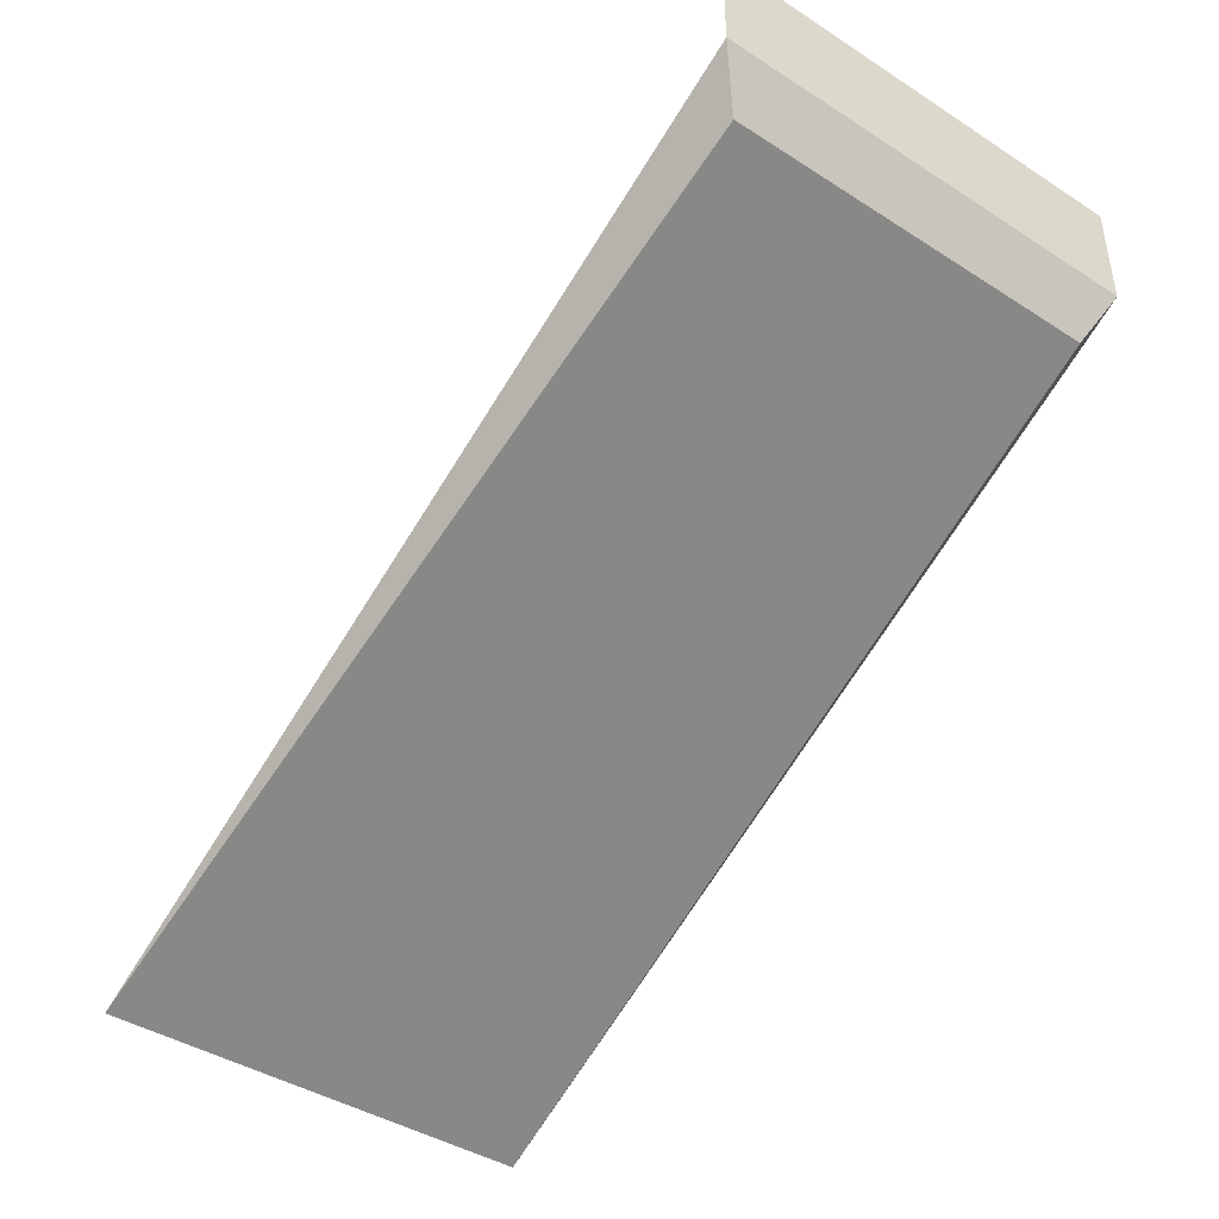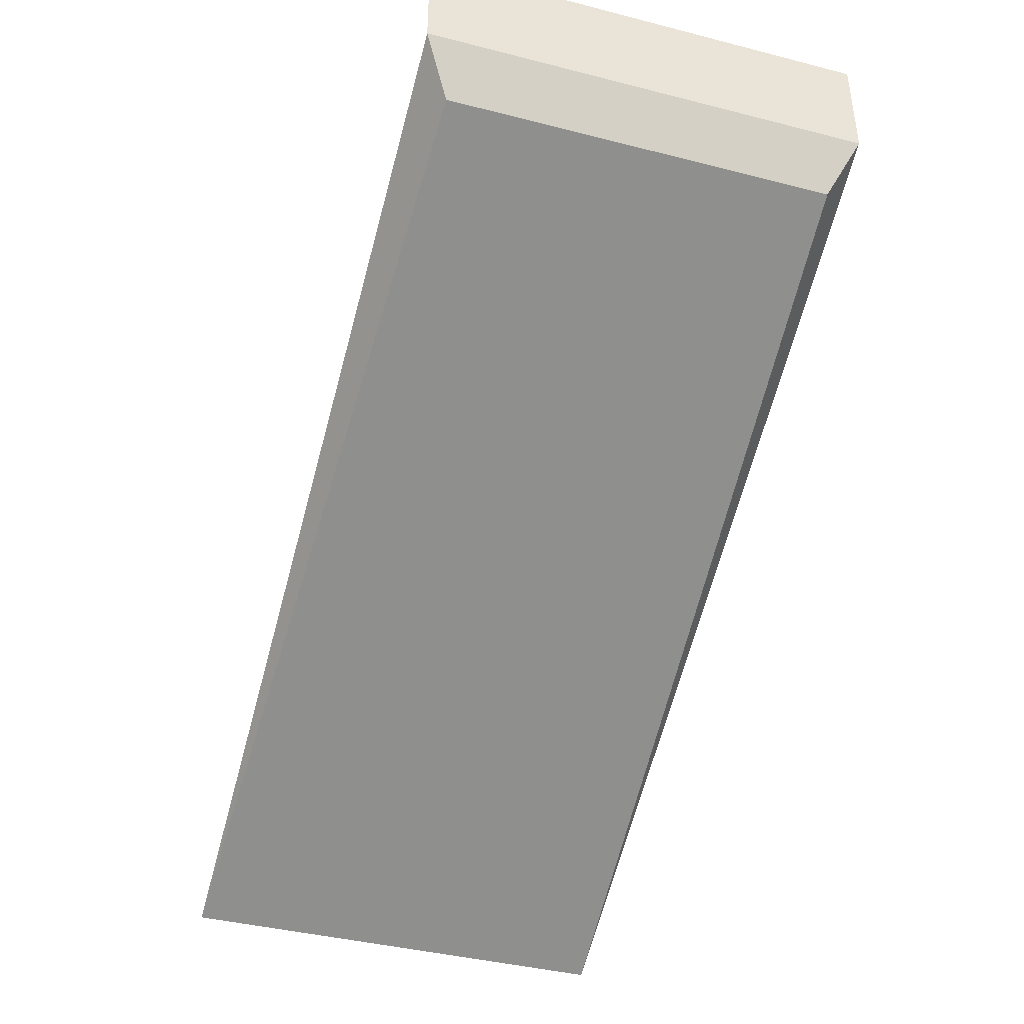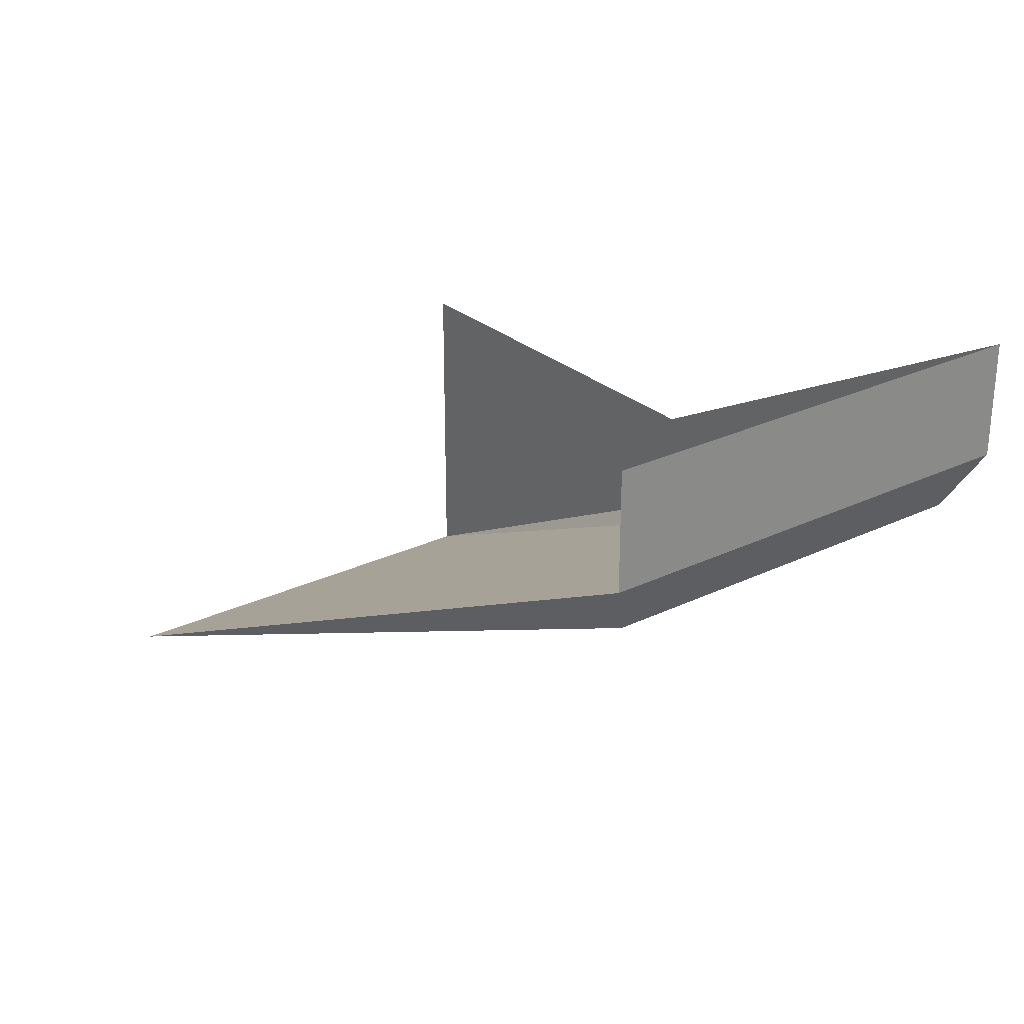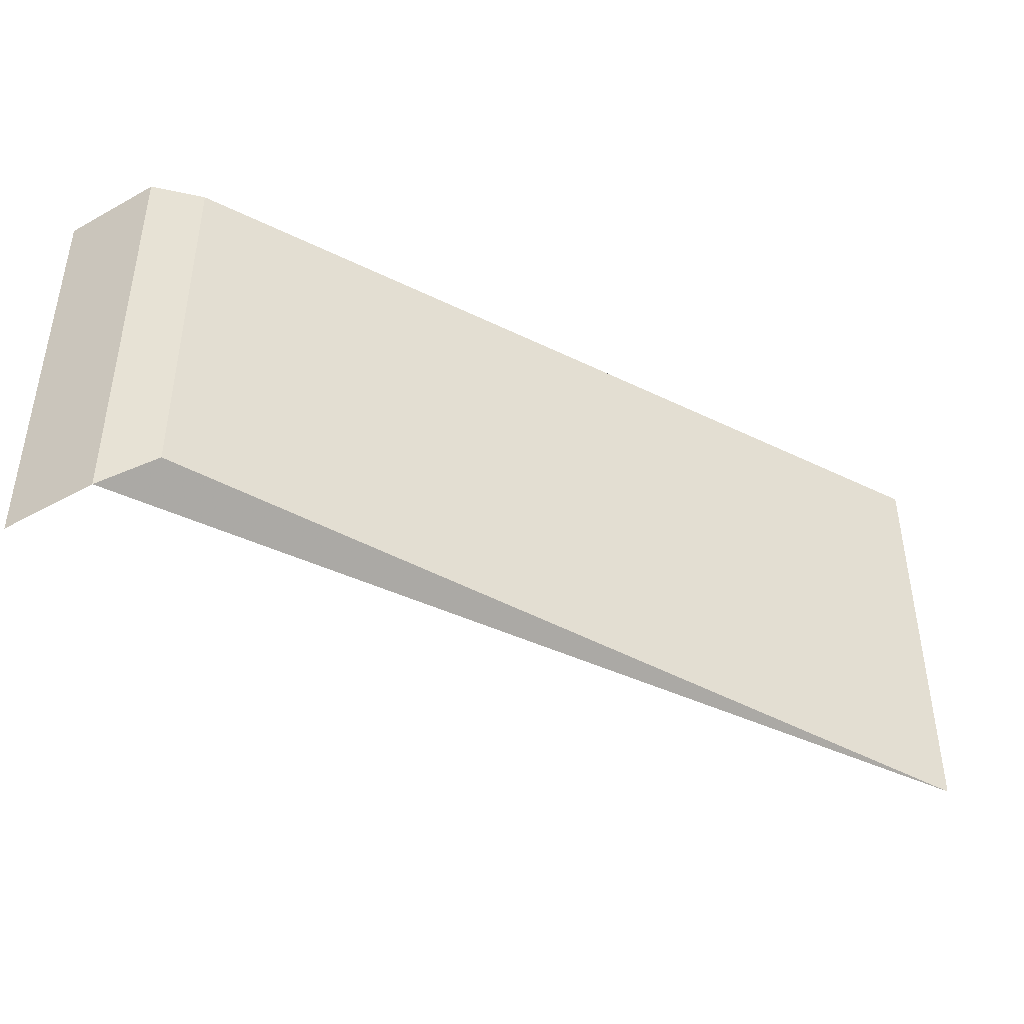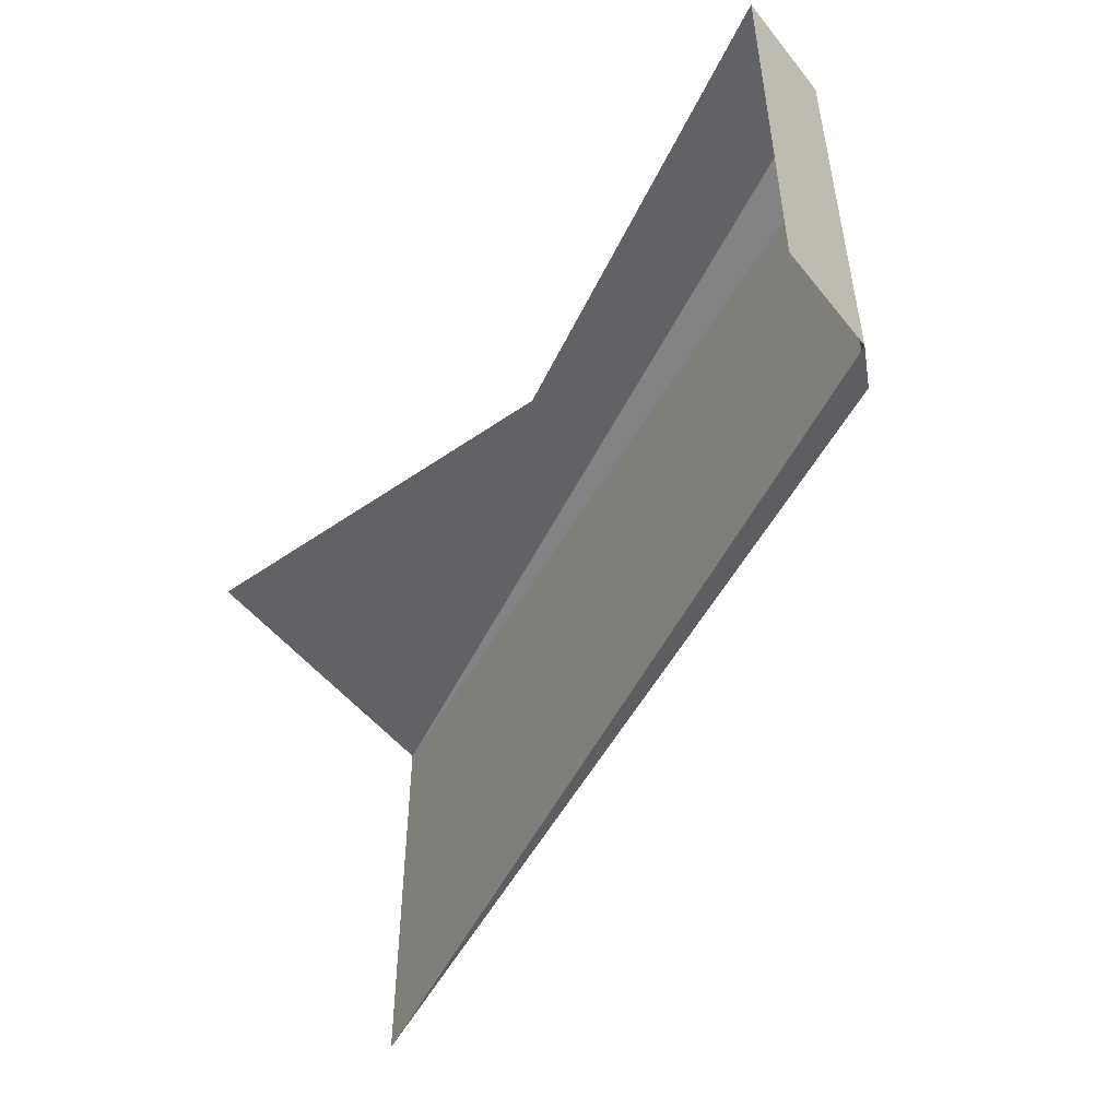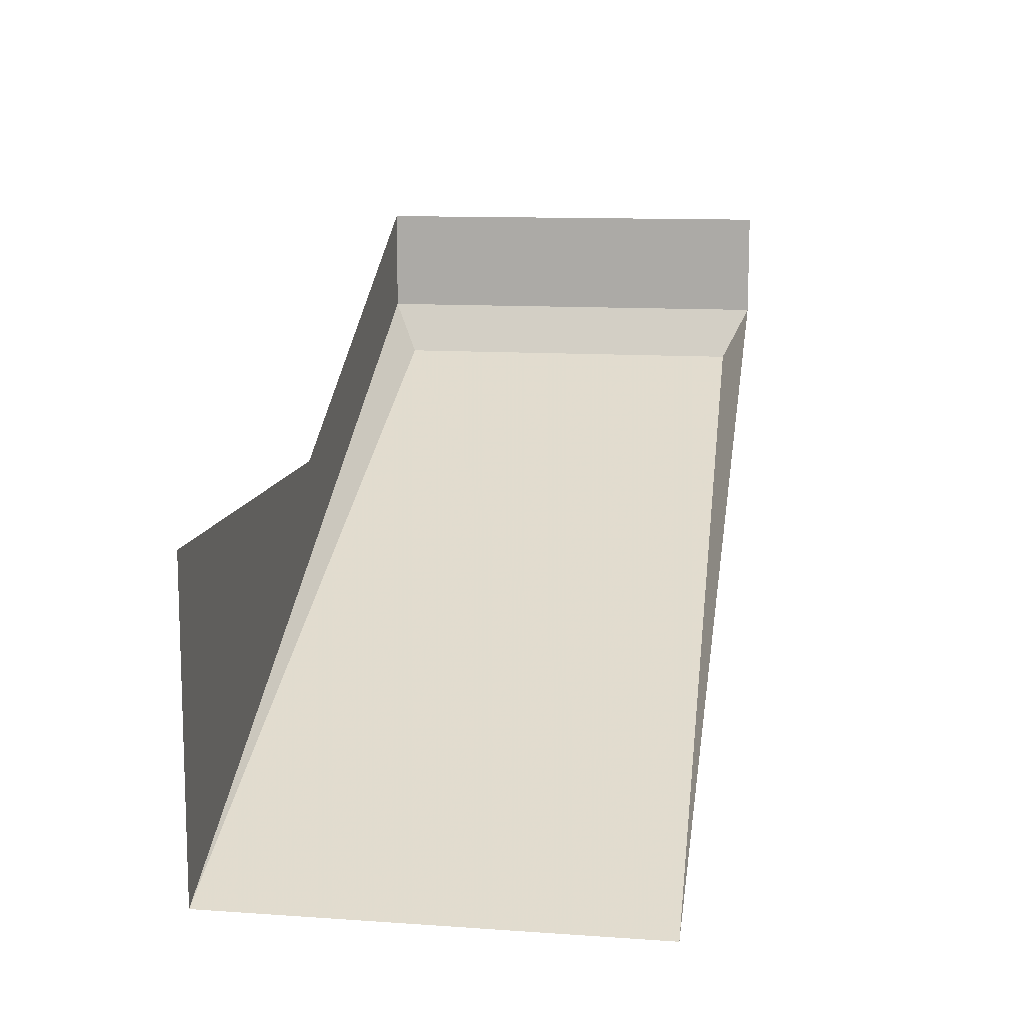
<metadata>
{"format":"obj","ext":"obj","renderer":"f3d","projection":"perspective","resolution":1024,"background":"white","views":[{"elev":-42.3,"azim":-127.4,"up":"+Y"},{"elev":-40.8,"azim":-107.3,"up":"+Y"},{"elev":26.9,"azim":-126.7,"up":"+Y"},{"elev":-43.0,"azim":-56.7,"up":"+Z"},{"elev":-50.6,"azim":-142.7,"up":"+Z"},{"elev":11.6,"azim":99.5,"up":"+Y"}]}
</metadata>
<code>
v 0 0.1328 -0.25
v 0 0.1328 -0.5
v 0 0.07031 -0.5
v 0 0.07031 -0.25
v 0.25 0 -0.25
v 0.5 -0.1875 -0.25
v 0.5 0 -0.25
v 0.01562 0.03906 -0.2656
v 0.01562 0.03906 -0.4844
v 0.5 -0.1875 -0.5
f 1 2 3
f 1 3 4
f 1 4 5
f 5 4 6
f 5 6 7
f 8 9 10
f 8 10 6
f 8 6 4
f 8 4 9
f 9 4 3
f 9 3 10

</code>
